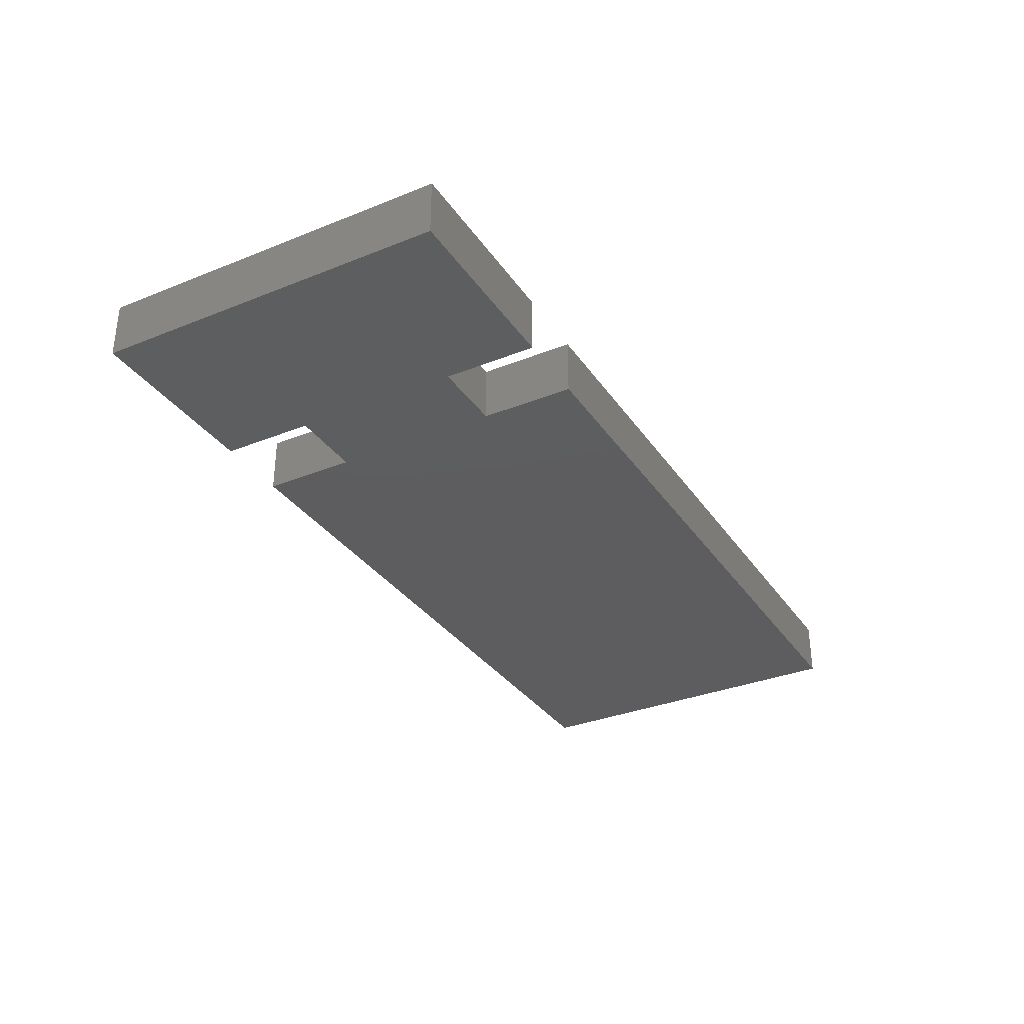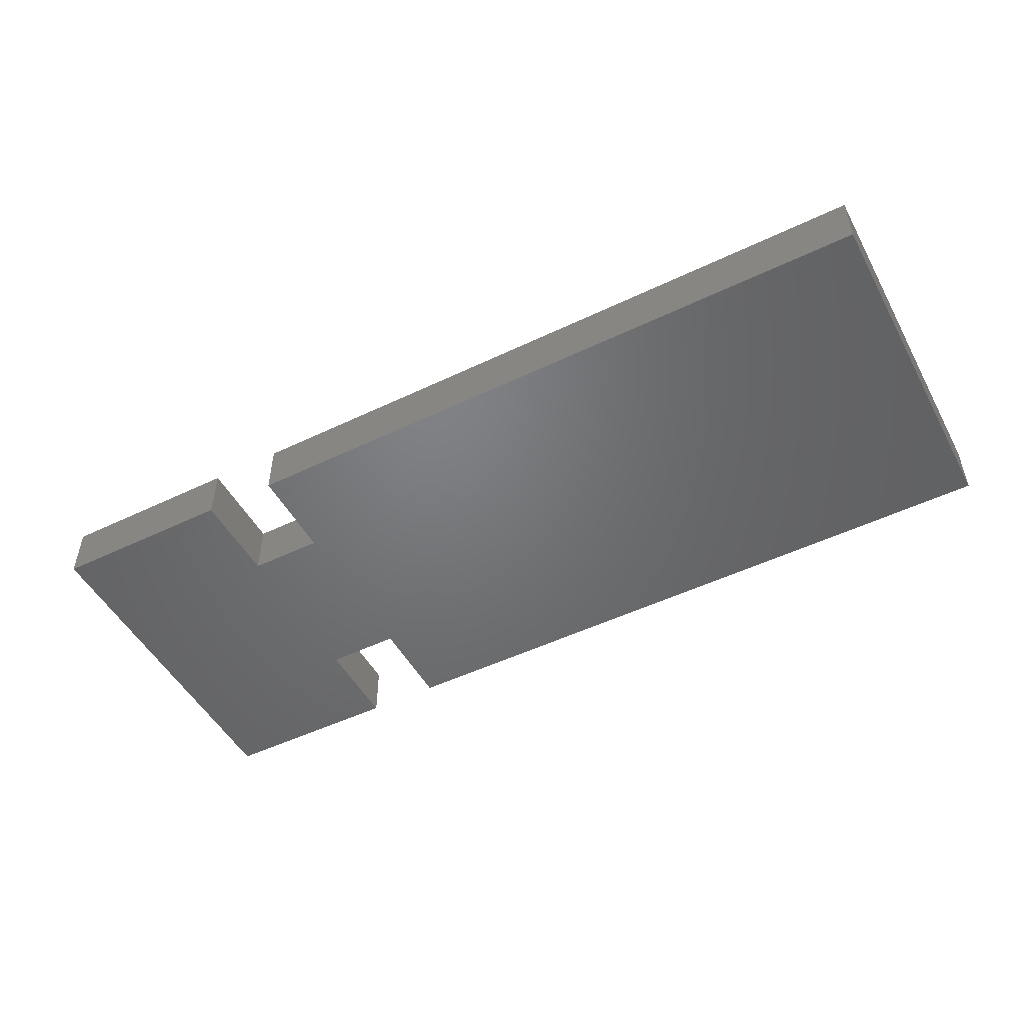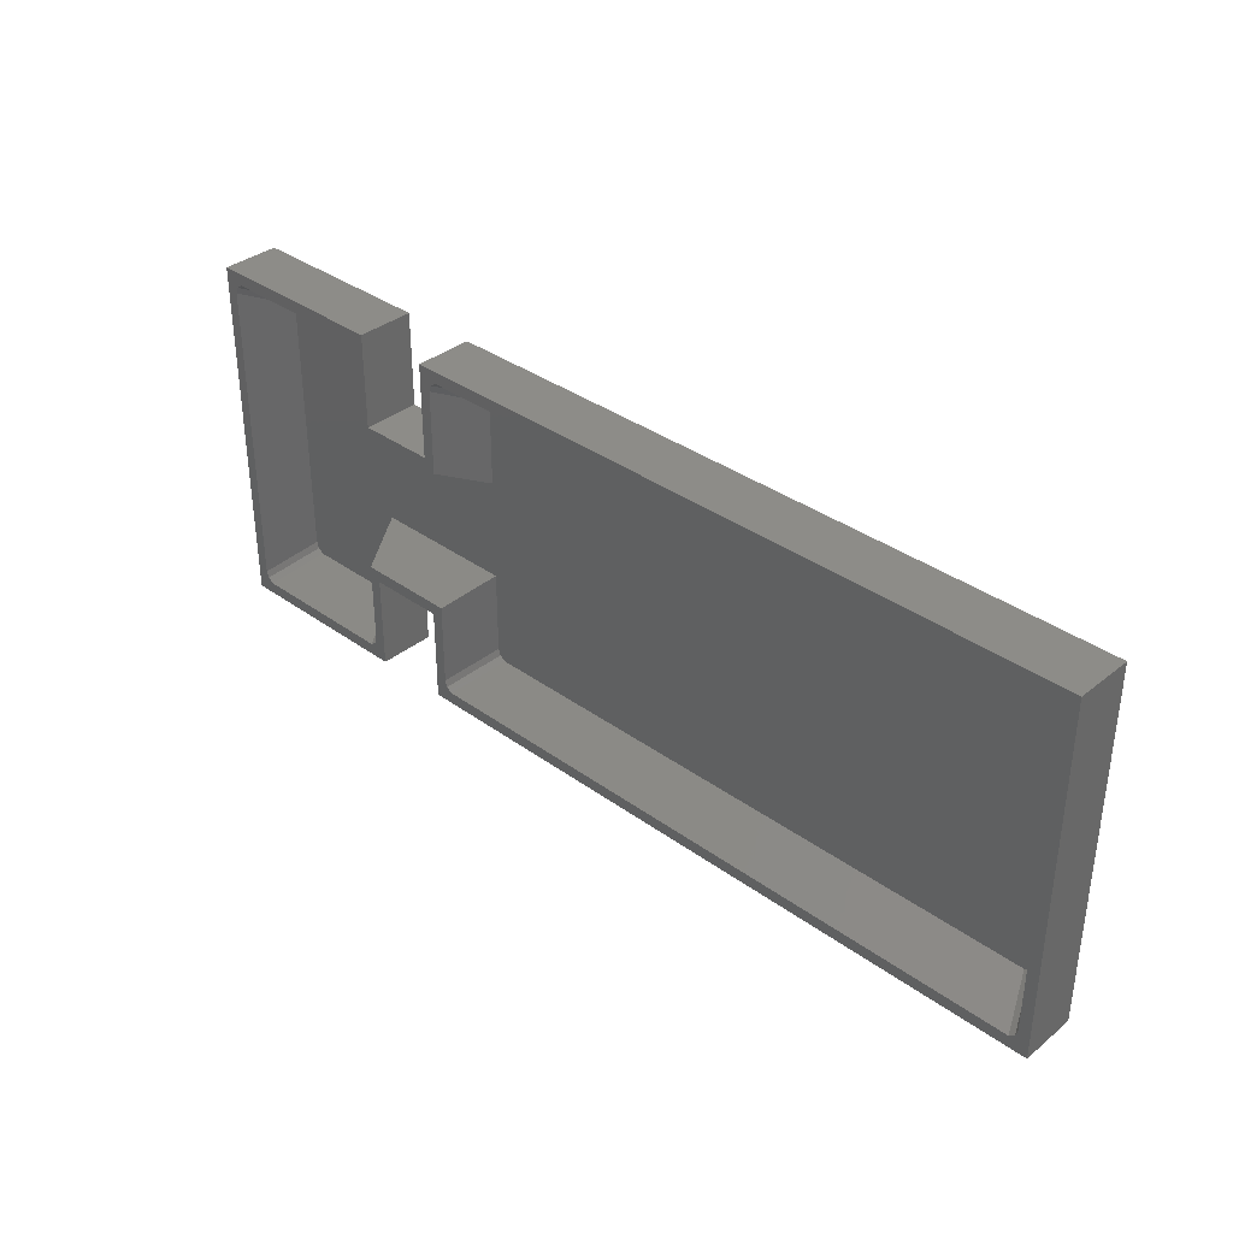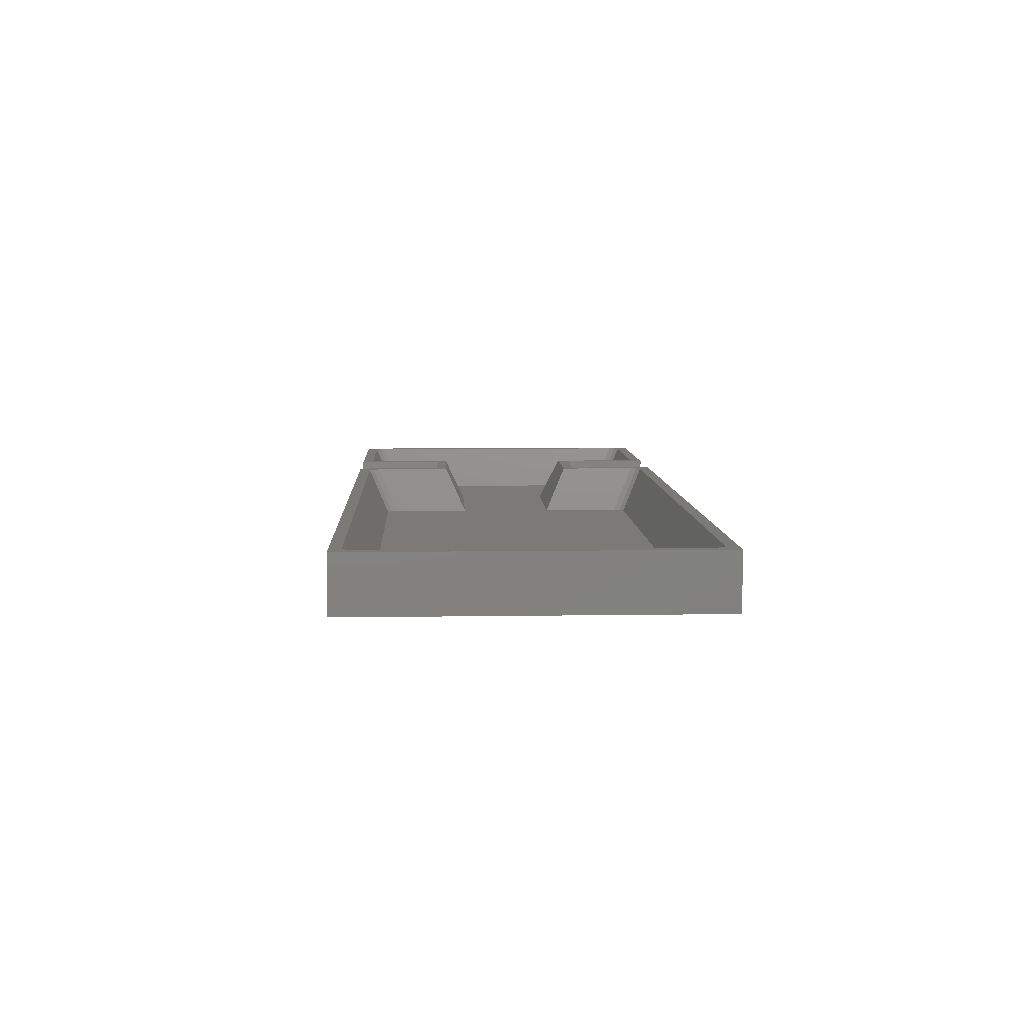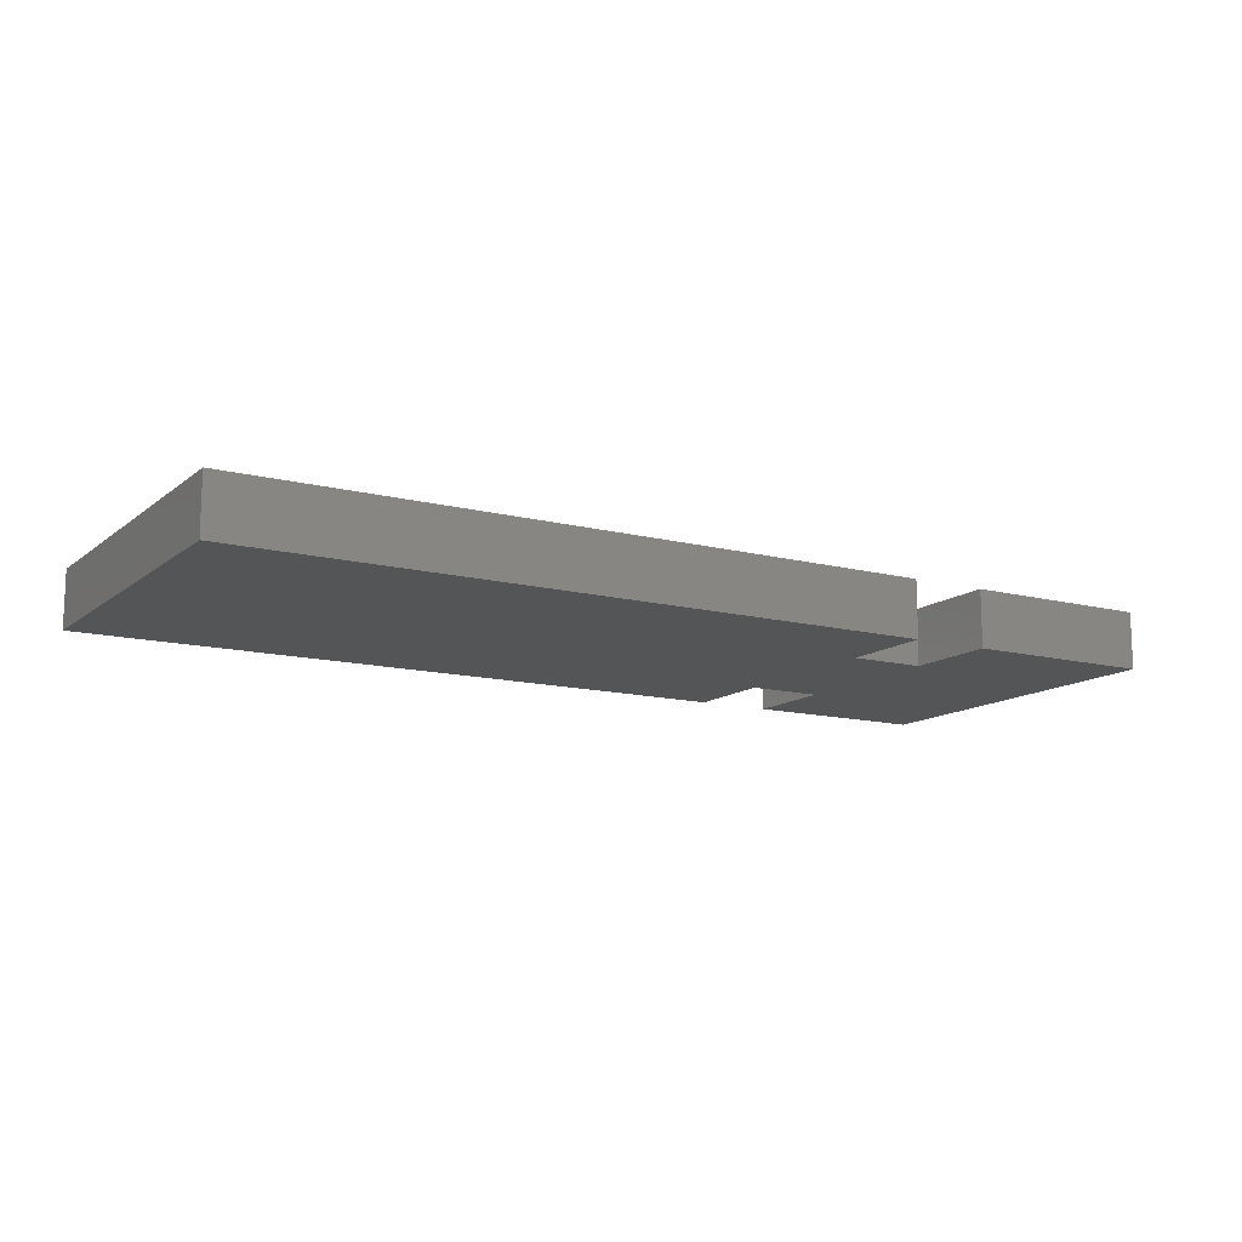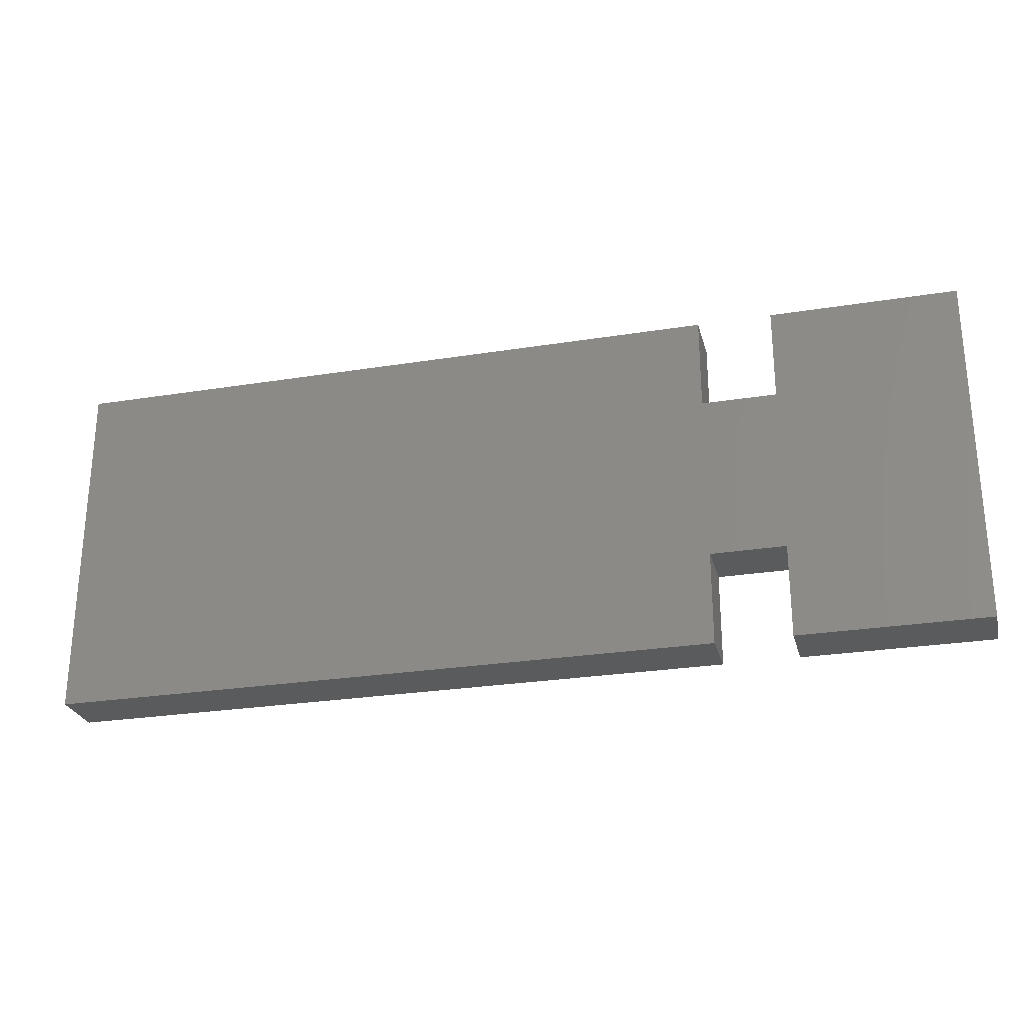
<metadata>
{"format":"stl","ext":"stl","renderer":"f3d","projection":"perspective","resolution":1024,"background":"white","views":[{"elev":-32.9,"azim":-61.0,"up":"+Z"},{"elev":-50.0,"azim":27.8,"up":"+Z"},{"elev":35.6,"azim":43.6,"up":"+Y"},{"elev":7.5,"azim":87.5,"up":"+Z"},{"elev":-12.9,"azim":149.4,"up":"+Z"},{"elev":-26.4,"azim":-165.8,"up":"+Y"}]}
</metadata>
<code>
# stl→obj: 80 verts, 156 faces
v 250 0 15
v 250 95 0
v 250 95 15
v 250 0 0
v 50 95 15
v 47 89 15
v 50 70 15
v 46.43 90.76 15
v 44.93 91.85 15
v 5.073 91.85 15
v 3 89 15
v 0 95 15
v 3 6 15
v 3.573 90.76 15
v 73 28.15 15
v 70 25 15
v 73 6 15
v 50 25 15
v 47 28.15 15
v 47 6 15
v 50 0 15
v 46.43 4.237 15
v 44.93 3.147 15
v 5.073 3.147 15
v 0 0 15
v 3.573 4.237 15
v 247 89 15
v 246.4 90.76 15
v 244.9 91.85 15
v 75.07 91.85 15
v 70 95 15
v 73.57 90.76 15
v 73 89 15
v 70 70 15
v 73 66.85 15
v 47 66.85 15
v 247 6 15
v 246.4 4.237 15
v 244.9 3.147 15
v 75.07 3.147 15
v 70 0 15
v 73.57 4.237 15
v 0 0 0
v 50 25 0
v 50 0 0
v 50 70 0
v 0 95 0
v 50 95 0
v 70 70 0
v 70 25 0
v 70 0 0
v 70 95 0
v 41 60.85 2
v 79 60.85 2
v 9 12 2
v 9 83 2
v 79 34.15 2
v 41 34.15 2
v 241 12 2
v 241 83 2
v 41 83 2
v 38.93 85.85 2
v 40.43 84.76 2
v 41 12 2
v 11.07 85.85 2
v 38.93 9.147 2
v 9.573 84.76 2
v 40.43 10.24 2
v 11.07 9.147 2
v 9.573 10.24 2
v 238.9 85.85 2
v 240.4 84.76 2
v 238.9 9.147 2
v 240.4 10.24 2
v 81.07 85.85 2
v 79 83 2
v 79.57 84.76 2
v 81.07 9.147 2
v 79 12 2
v 79.57 10.24 2
f 1 2 3
f 2 1 4
f 5 6 7
f 5 8 6
f 5 9 8
f 5 10 9
f 11 12 13
f 14 12 11
f 10 12 14
f 12 10 5
f 15 16 17
f 15 18 16
f 19 18 15
f 20 18 19
f 18 20 21
f 22 21 20
f 23 21 22
f 24 21 23
f 24 25 21
f 26 25 24
f 13 25 26
f 25 13 12
f 3 27 1
f 3 28 27
f 3 29 28
f 3 30 29
f 31 30 3
f 31 32 30
f 31 33 32
f 34 33 31
f 33 34 35
f 7 35 34
f 7 36 35
f 36 7 6
f 37 1 27
f 38 1 37
f 39 1 38
f 40 1 39
f 40 41 1
f 42 41 40
f 17 41 42
f 41 17 16
f 43 44 45
f 44 43 46
f 47 46 43
f 46 47 48
f 44 49 50
f 49 44 46
f 50 4 51
f 4 50 2
f 49 2 50
f 2 49 52
f 43 12 47
f 12 43 25
f 48 12 5
f 12 48 47
f 2 31 3
f 31 2 52
f 43 21 25
f 21 43 45
f 51 1 41
f 1 51 4
f 51 16 50
f 16 51 41
f 21 44 18
f 44 21 45
f 44 16 18
f 16 44 50
f 49 31 52
f 31 49 34
f 7 48 5
f 48 7 46
f 49 7 34
f 7 49 46
f 53 35 36
f 35 53 54
f 11 55 56
f 55 11 13
f 57 19 15
f 19 57 58
f 59 27 60
f 27 59 37
f 56 53 61
f 53 56 58
f 62 61 63
f 55 58 56
f 61 62 56
f 58 55 64
f 56 62 65
f 66 64 55
f 56 65 67
f 64 66 68
f 66 55 69
f 69 55 70
f 53 57 54
f 57 53 58
f 71 60 72
f 60 71 59
f 73 59 71
f 59 73 74
f 54 71 75
f 71 54 73
f 76 75 77
f 57 73 54
f 75 76 54
f 73 57 78
f 79 78 57
f 78 79 80
f 13 70 55
f 70 13 26
f 66 24 23
f 24 66 69
f 68 20 64
f 20 68 22
f 67 10 14
f 10 67 65
f 11 67 14
f 67 11 56
f 63 9 62
f 9 63 8
f 70 24 69
f 24 70 26
f 68 23 22
f 23 68 66
f 63 6 8
f 6 63 61
f 65 9 10
f 9 65 62
f 61 36 6
f 36 61 53
f 64 19 58
f 19 64 20
f 33 77 32
f 77 33 76
f 17 80 79
f 80 17 42
f 72 27 28
f 27 72 60
f 74 37 59
f 37 74 38
f 77 30 32
f 30 77 75
f 74 39 38
f 39 74 73
f 75 29 30
f 29 75 71
f 73 40 39
f 40 73 78
f 72 29 71
f 29 72 28
f 80 40 78
f 40 80 42
f 35 76 33
f 76 35 54
f 15 79 57
f 79 15 17

</code>
